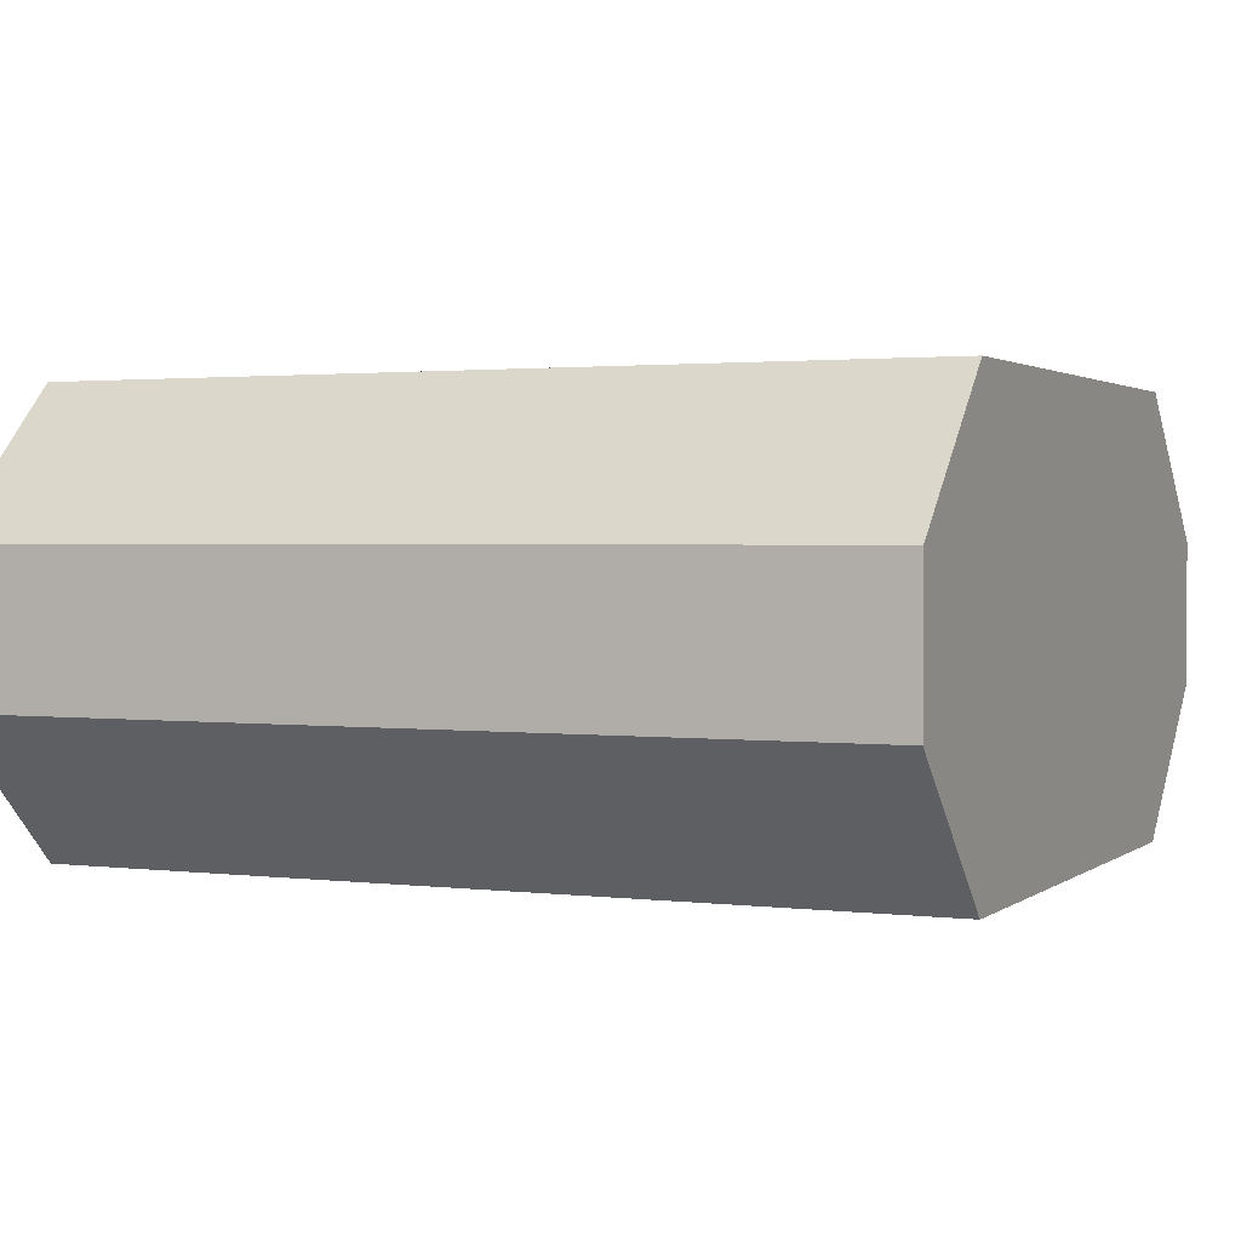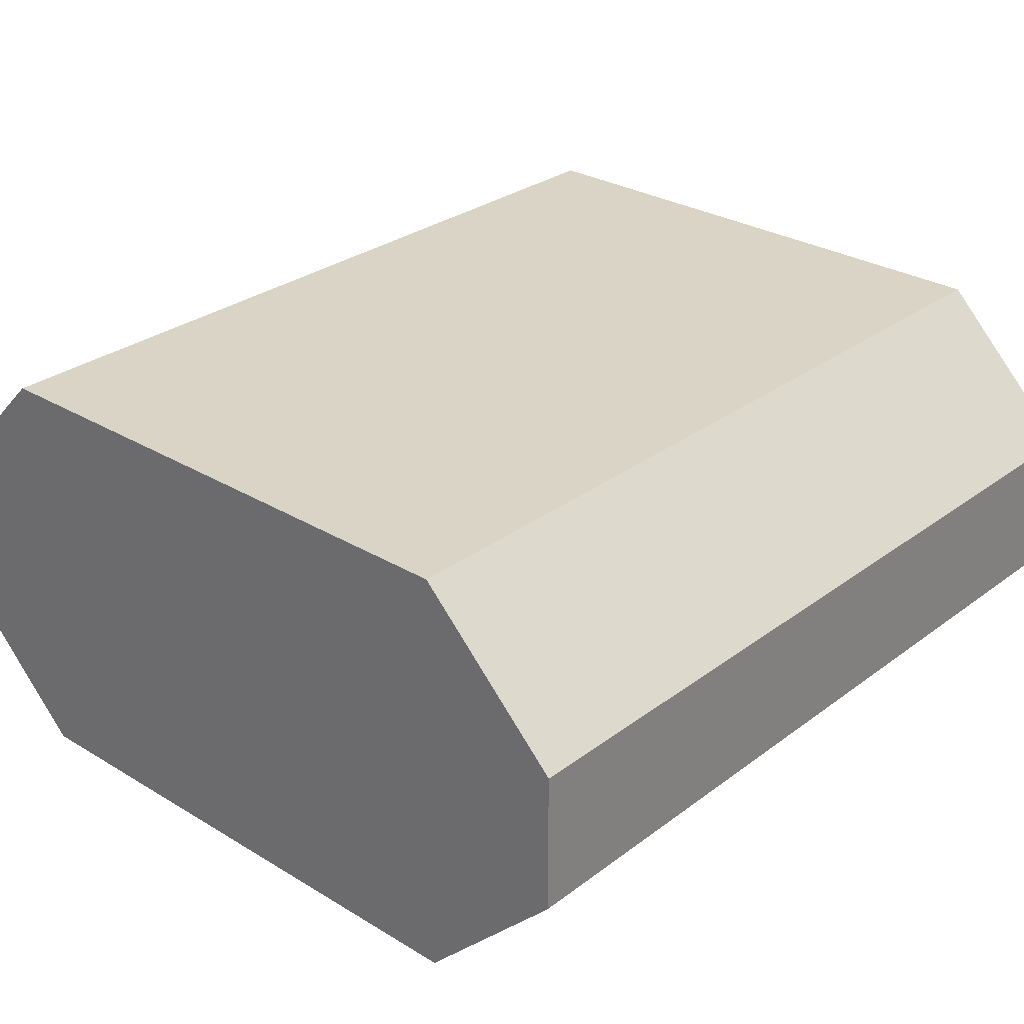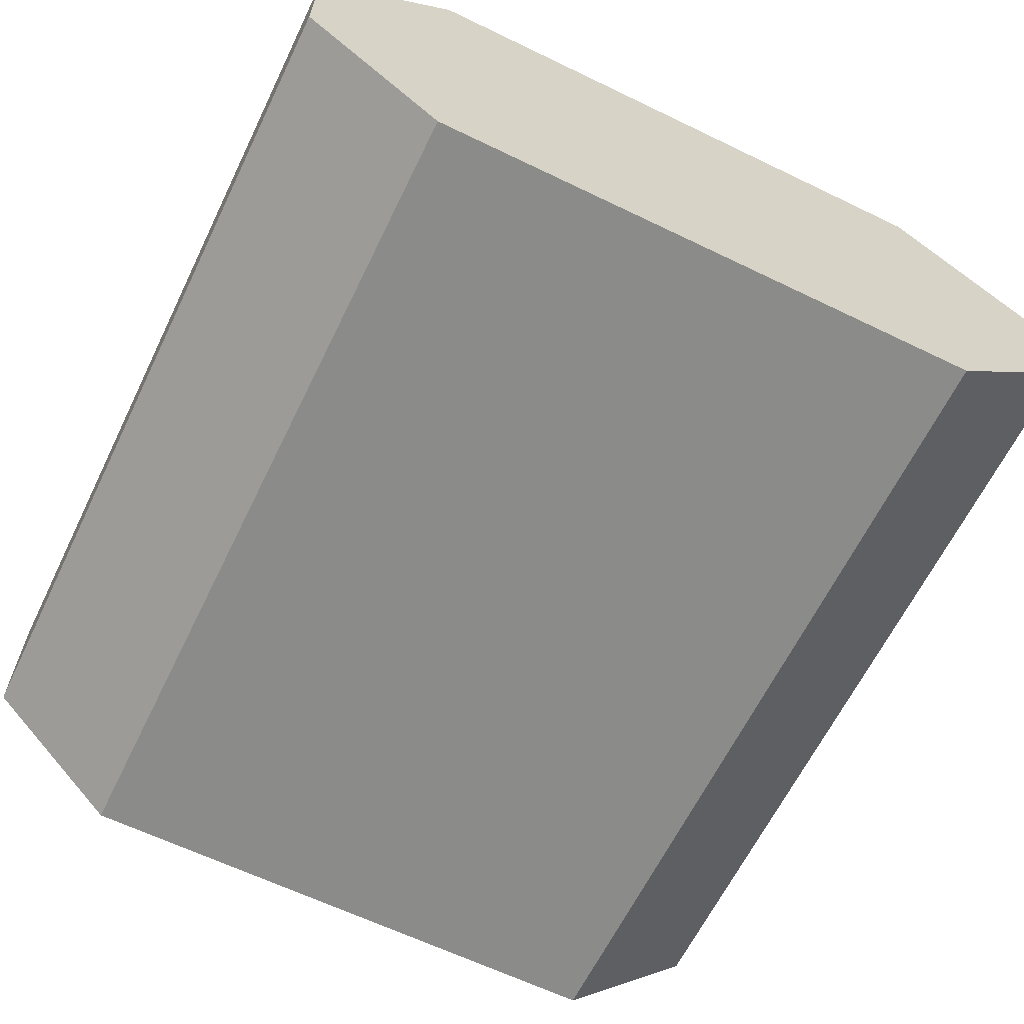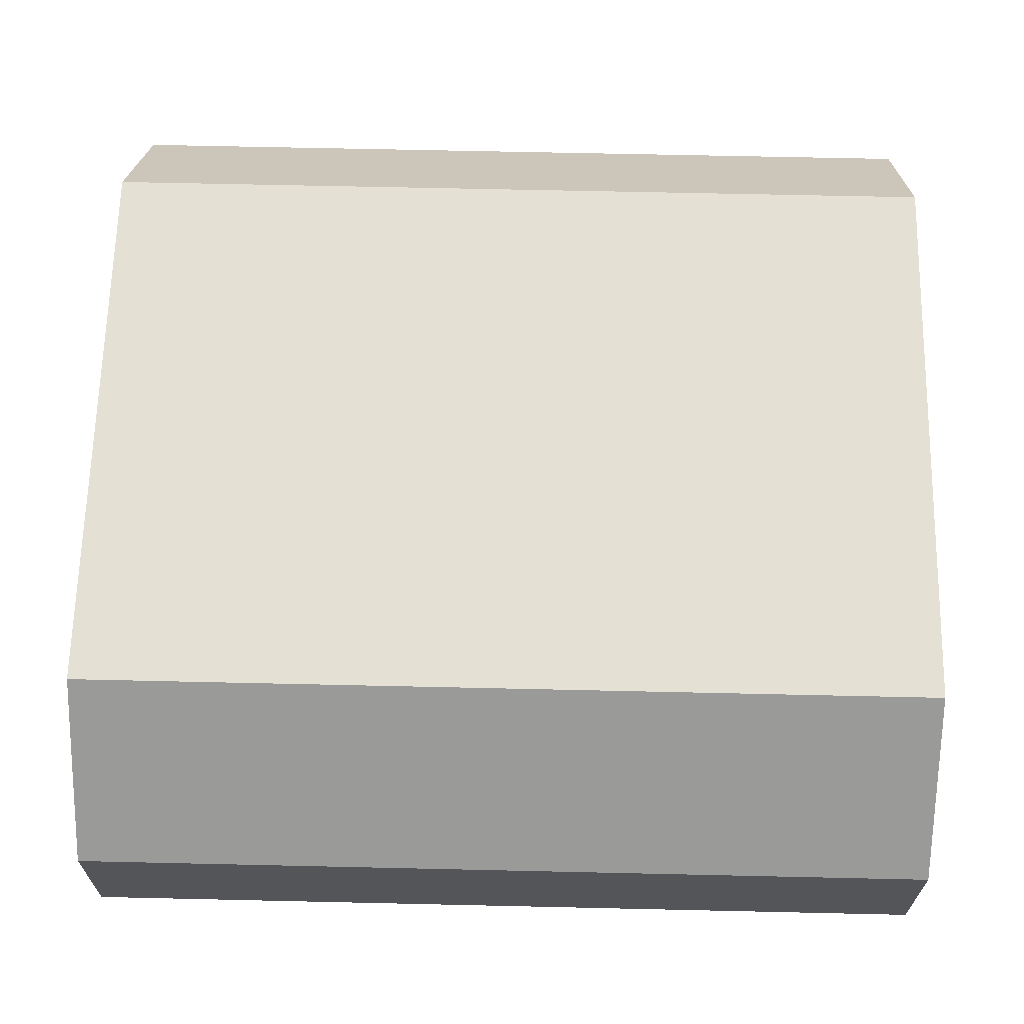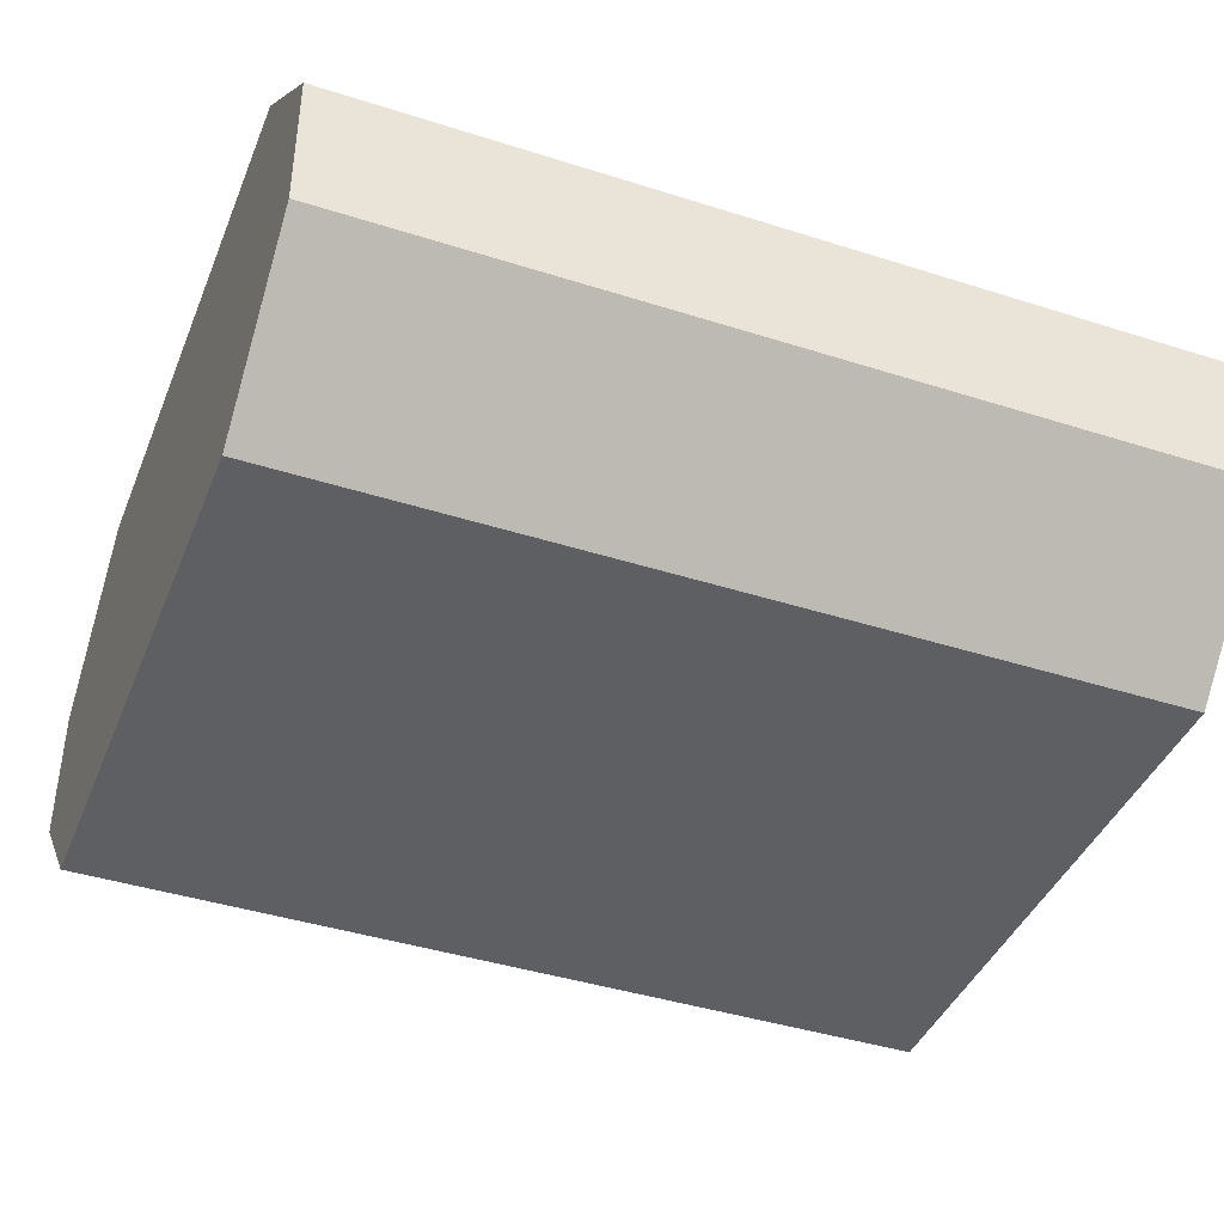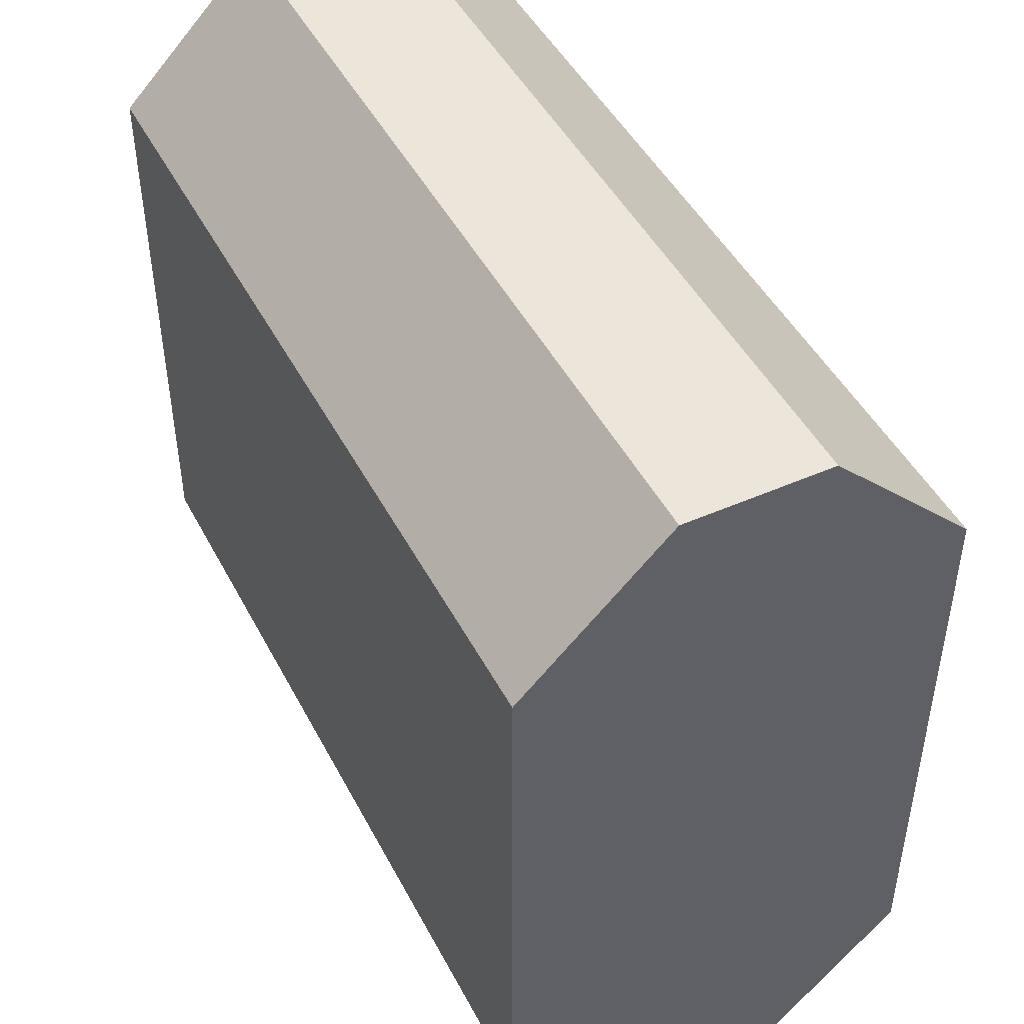
<metadata>
{"format":"obj","ext":"obj","renderer":"f3d","projection":"perspective","resolution":1024,"background":"white","views":[{"elev":1.8,"azim":-155.8,"up":"+Y"},{"elev":28.9,"azim":132.0,"up":"+Y"},{"elev":-63.7,"azim":64.0,"up":"+Y"},{"elev":65.7,"azim":1.3,"up":"+Y"},{"elev":-41.6,"azim":-21.1,"up":"+Y"},{"elev":46.9,"azim":-116.6,"up":"+Z"}]}
</metadata>
<code>
g tank_user_body_07
v 1.5 0 1
v 1.5 -0 -1
v 1.5 1.5 1
v 1.5 1.5 -1
v 1.5 0.5 1.5
v 1.5 0.5 -1.5
v 1.5 1 1.5
v 1.5 1 -1.5
v 0 0 1
v 0 -0 -1
v 0 1.5 1
v 0 1.5 -1
v 0 0.5 1.5
v 0 0.5 -1.5
v 0 1 1.5
v 0 1 -1.5
v -1.5 0 1
v -1.5 -0 -1
v -1.5 1.5 1
v -1.5 1.5 -1
v -1.5 0.5 1.5
v -1.5 0.5 -1.5
v -1.5 1 1.5
v -1.5 1 -1.5
f 4 3 7 5 1 2 6 8
f 1 9 10 2
f 12 11 3 4
f 13 9 1 5
f 2 10 14 6
f 15 13 5 7
f 3 11 15 7
f 6 14 16 8
f 16 12 4 8
f 22 18 17 21 23 19 20 24
f 10 9 17 18
f 19 11 12 20
f 17 9 13 21
f 14 10 18 22
f 21 13 15 23
f 15 11 19 23
f 16 14 22 24
f 20 12 16 24

</code>
